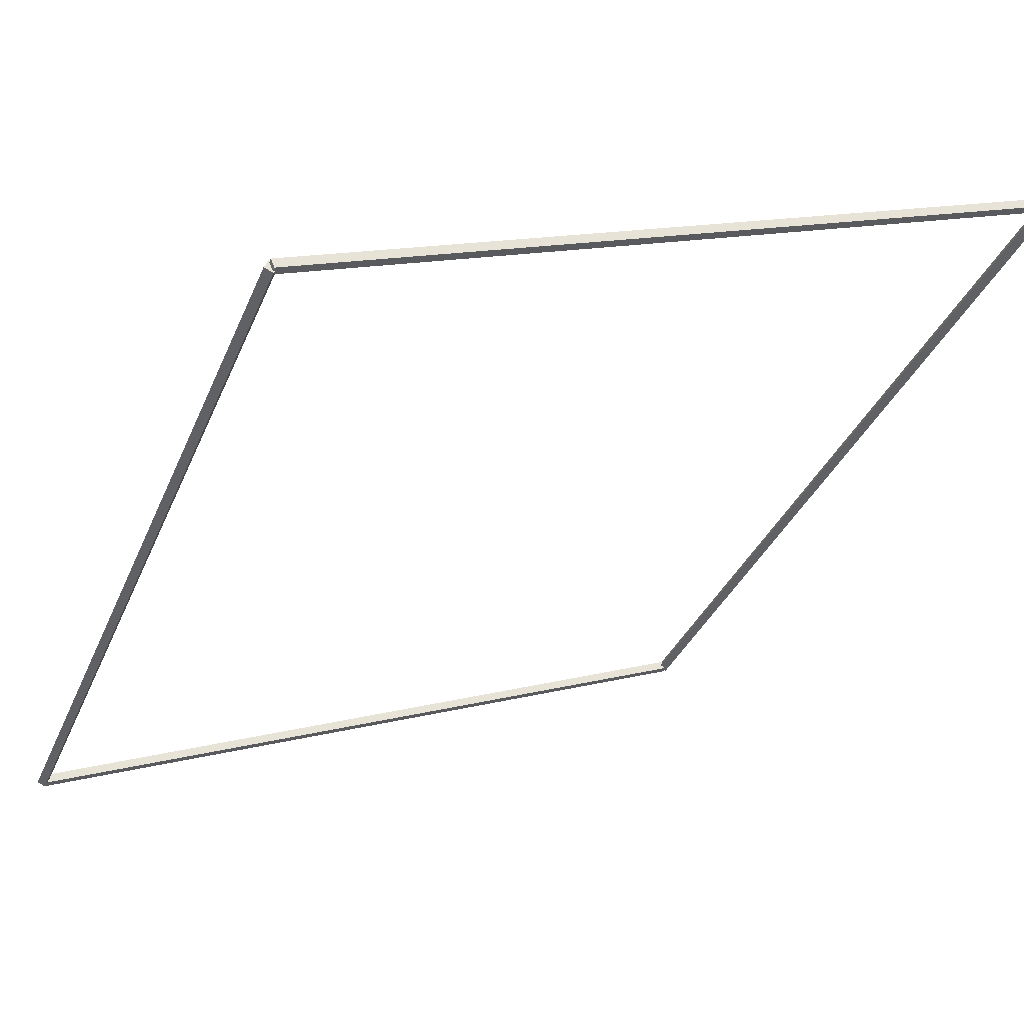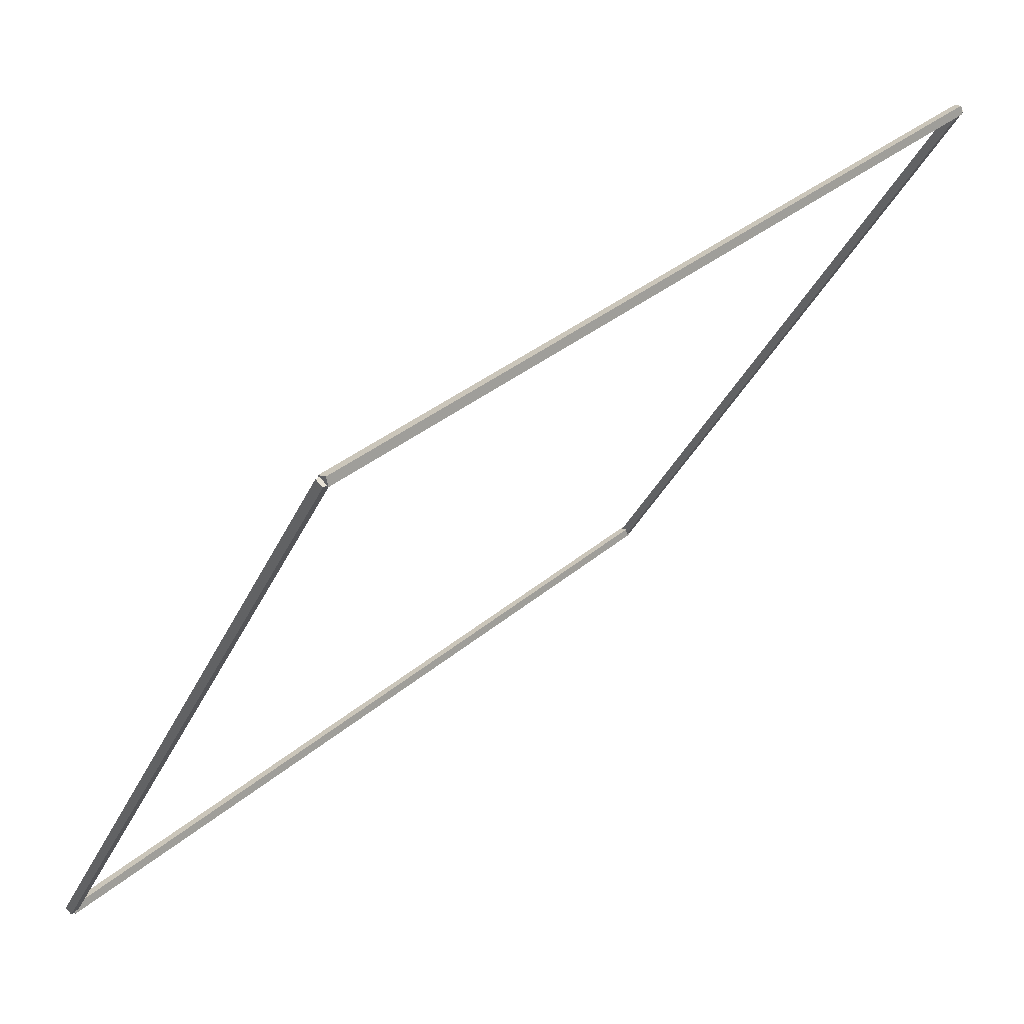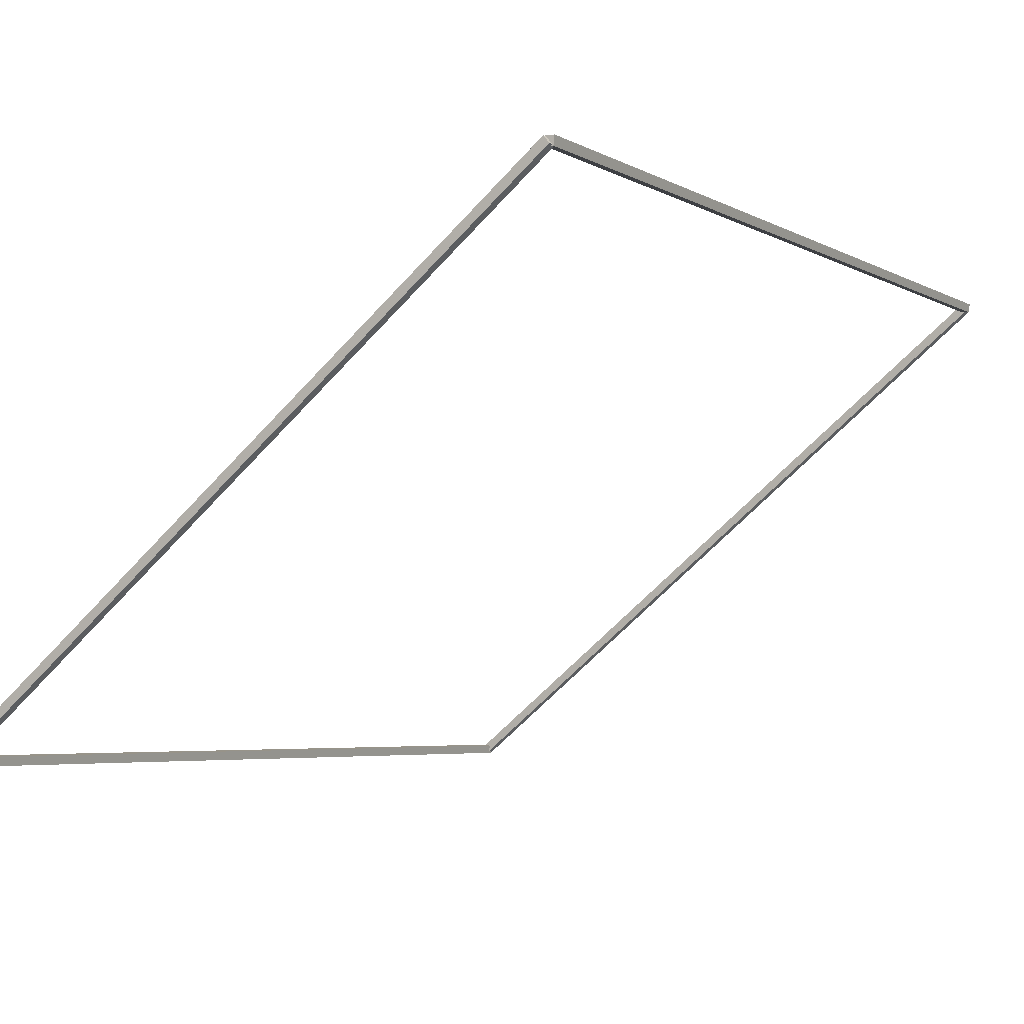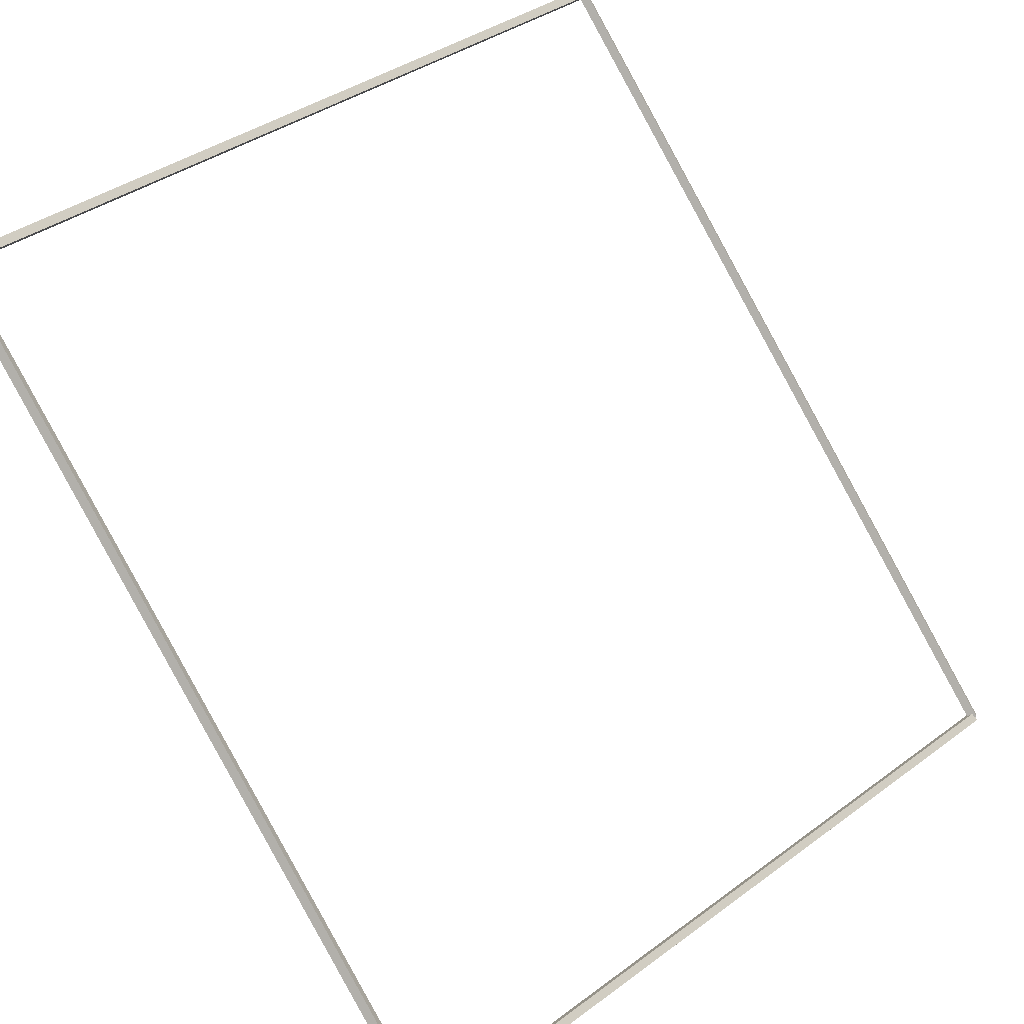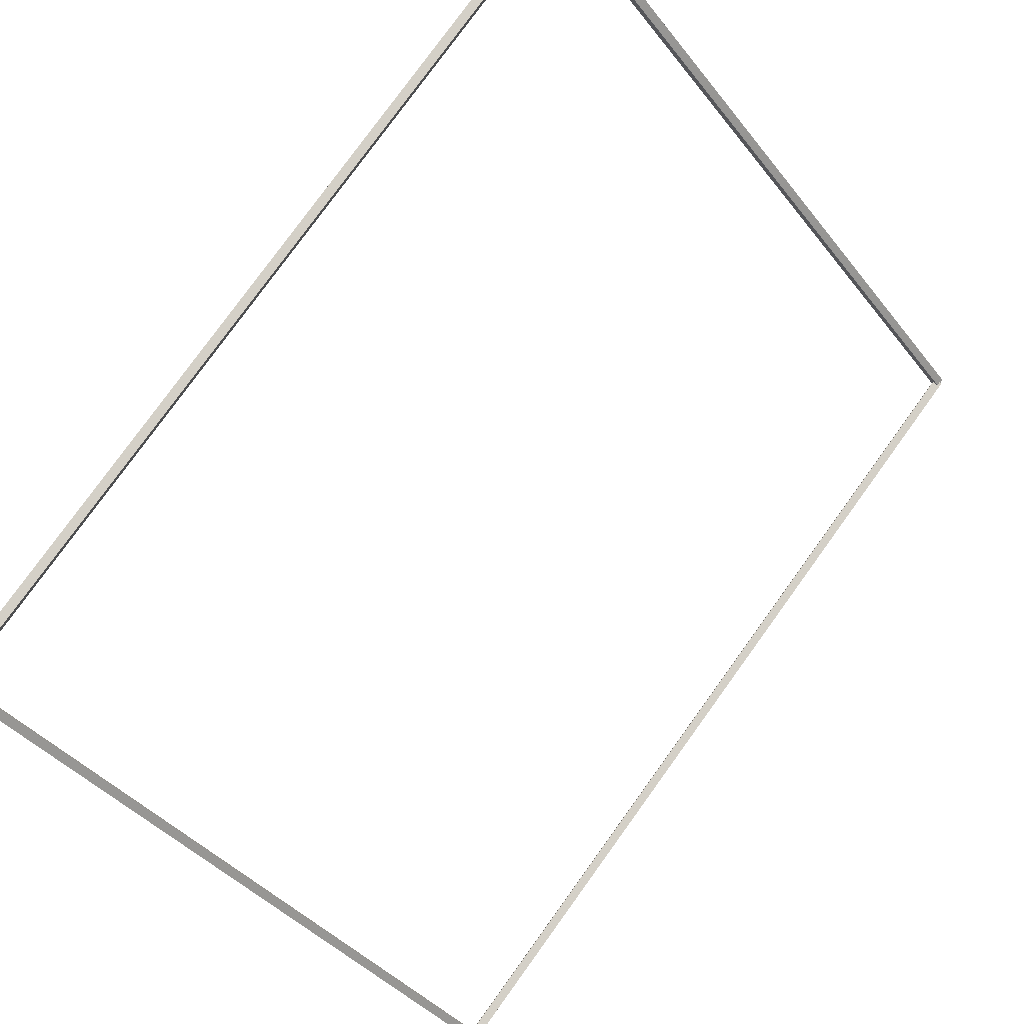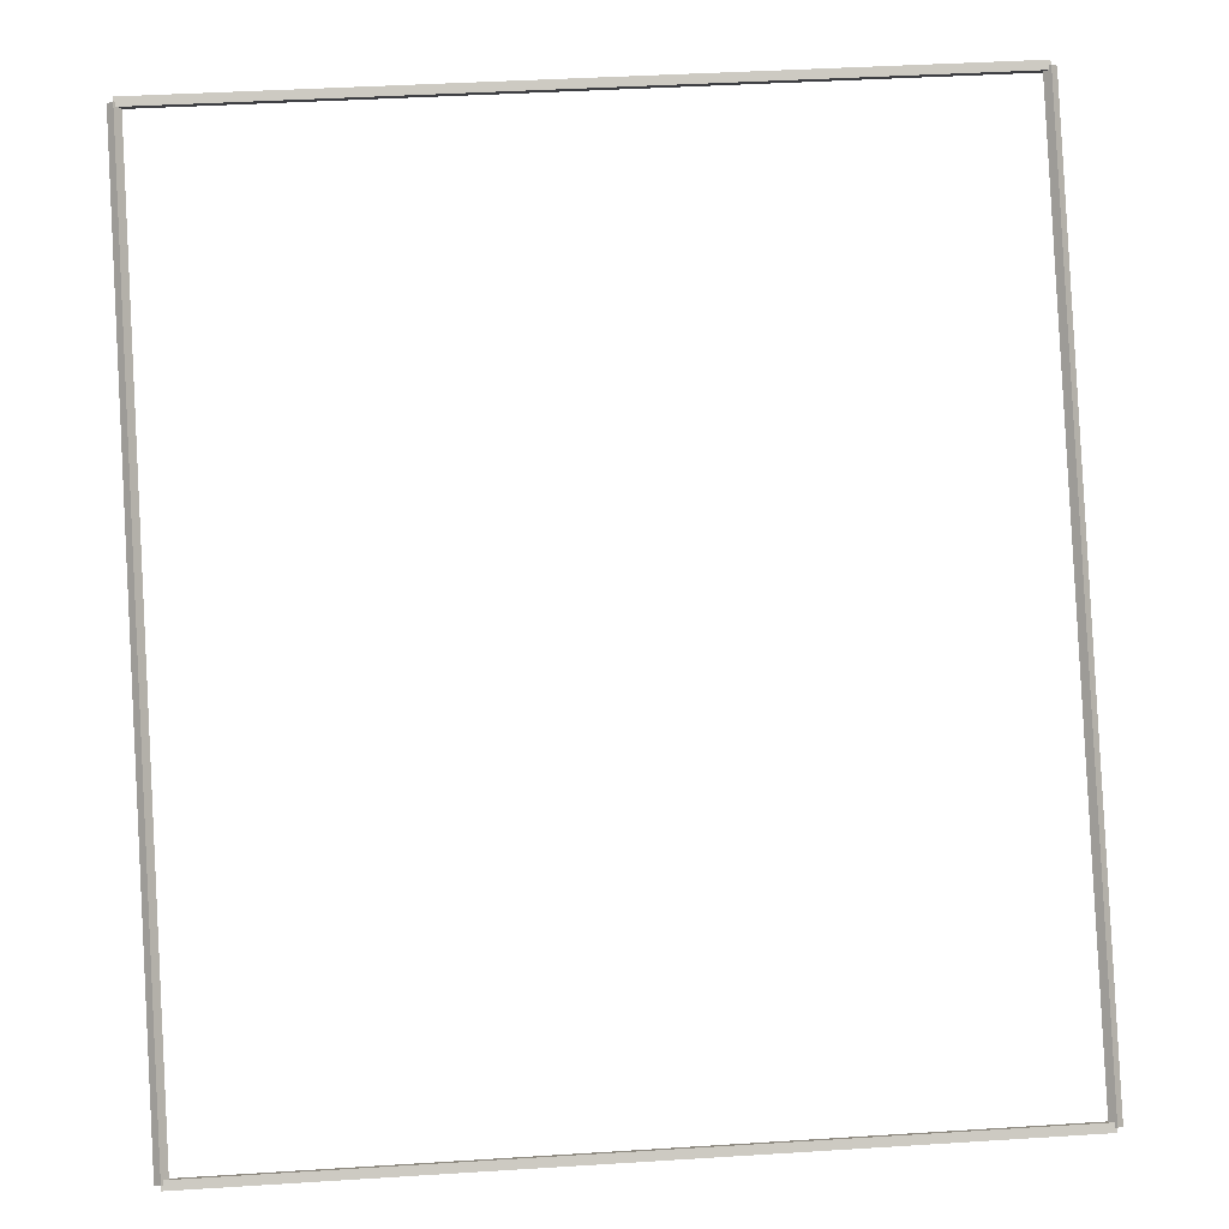
<metadata>
{"format":"obj","ext":"obj","renderer":"f3d","projection":"perspective","resolution":1024,"background":"white","views":[{"elev":14.4,"azim":-29.7,"up":"+Y"},{"elev":-35.4,"azim":-112.4,"up":"+Y"},{"elev":-61.1,"azim":48.0,"up":"+Z"},{"elev":38.9,"azim":-42.6,"up":"+Z"},{"elev":-39.7,"azim":124.0,"up":"+Z"},{"elev":41.8,"azim":-4.3,"up":"+Z"}]}
</metadata>
<code>
g boudary_original_24
v 12.7 50.9 10.18
v 12.7 50.8 10.28
v 12.7 50.7 10.18
v 12.7 50.8 10.08
v 0 50.9 10.18
v 0 50.8 10.28
v 0 50.7 10.18
v 0 50.8 10.08
f 1 2 3 4
f 6 2 1 5
f 5 1 4 8
f 6 5 8 7
f 8 4 3 7
f 7 3 2 6
g boudary_original_24
v 12.8 40.62 9.537e-07
v 12.7 40.55 0.07071
v 12.6 40.62 9.537e-07
v 12.7 40.69 -0.07071
v 12.8 50.8 10.18
v 12.7 50.73 10.25
v 12.6 50.8 10.18
v 12.7 50.87 10.11
f 9 10 11 12
f 14 10 9 13
f 13 9 12 16
f 14 13 16 15
f 16 12 11 15
f 15 11 10 14
g boudary_original_24
v 0 40.72 6.951e-07
v 0 40.62 -0.1
v 0 40.52 6.951e-07
v 0 40.62 0.1
v 12.7 40.72 6.951e-07
v 12.7 40.62 -0.1
v 12.7 40.52 6.951e-07
v 12.7 40.62 0.1
f 17 18 19 20
f 22 18 17 21
f 21 17 20 24
f 22 21 24 23
f 24 20 19 23
f 23 19 18 22
g boudary_original_24
v 0.1 50.8 10.18
v -1.066e-14 50.87 10.11
v -0.1 50.8 10.18
v 3.109e-14 50.73 10.25
v 0.1 40.62 9.537e-07
v -1.066e-14 40.69 -0.07071
v -0.1 40.62 9.537e-07
v 3.109e-14 40.55 0.07071
f 25 26 27 28
f 30 26 25 29
f 29 25 28 32
f 30 29 32 31
f 32 28 27 31
f 31 27 26 30

</code>
